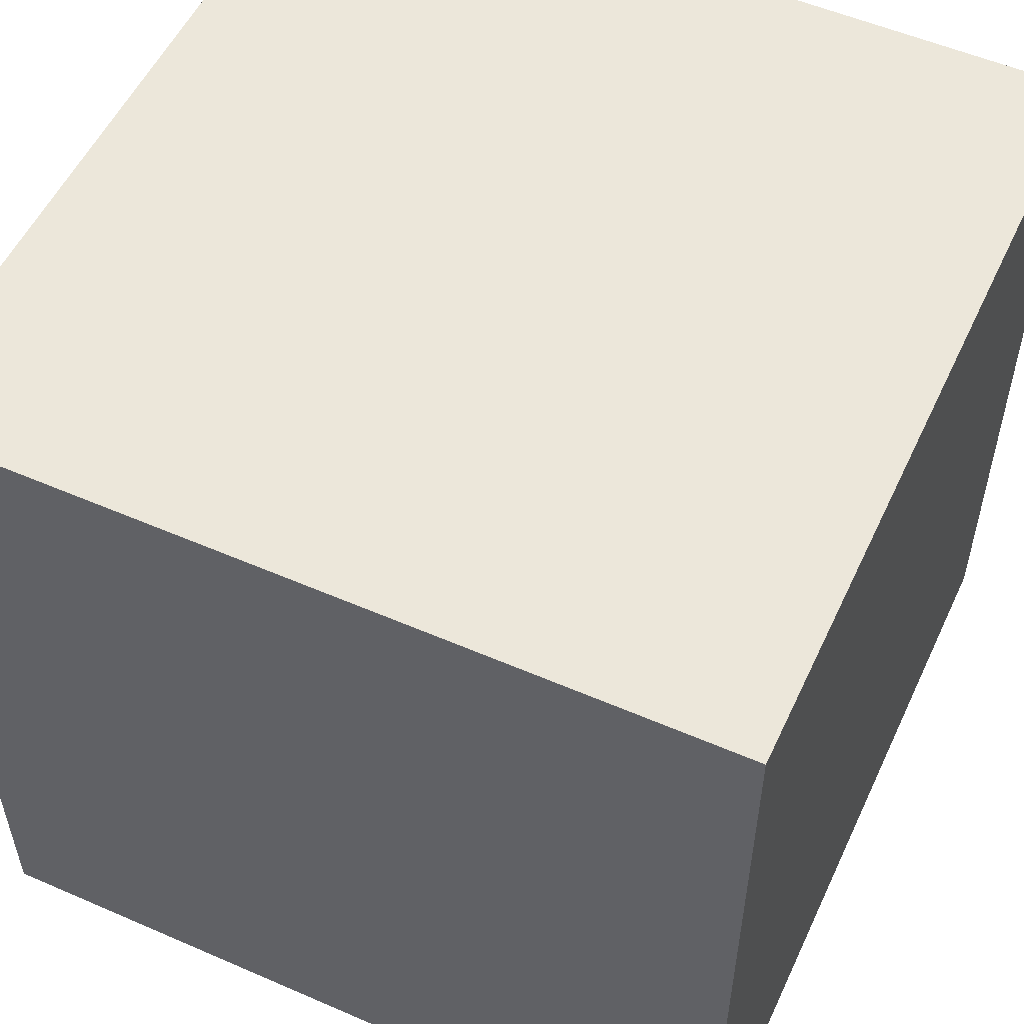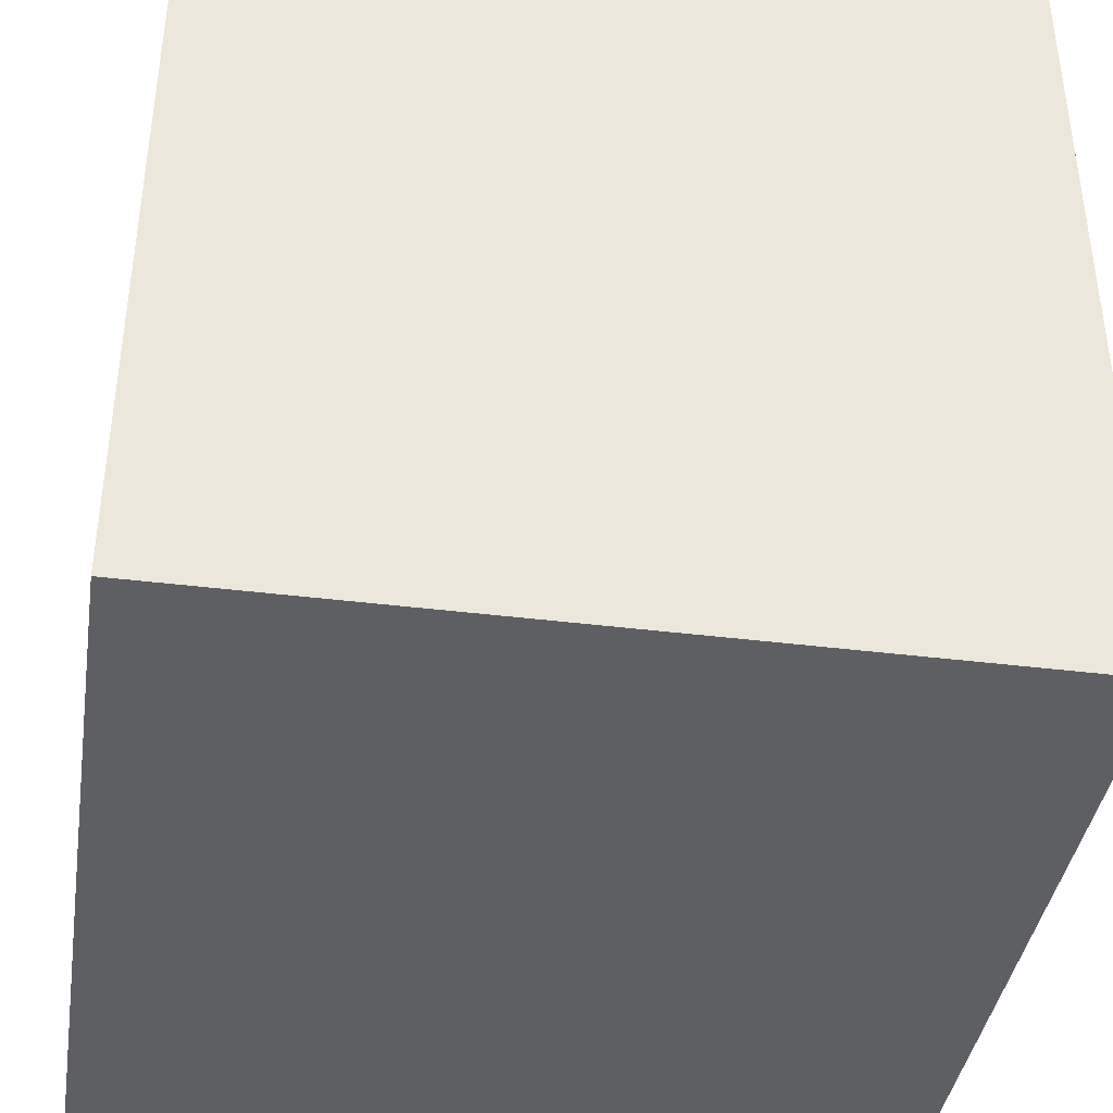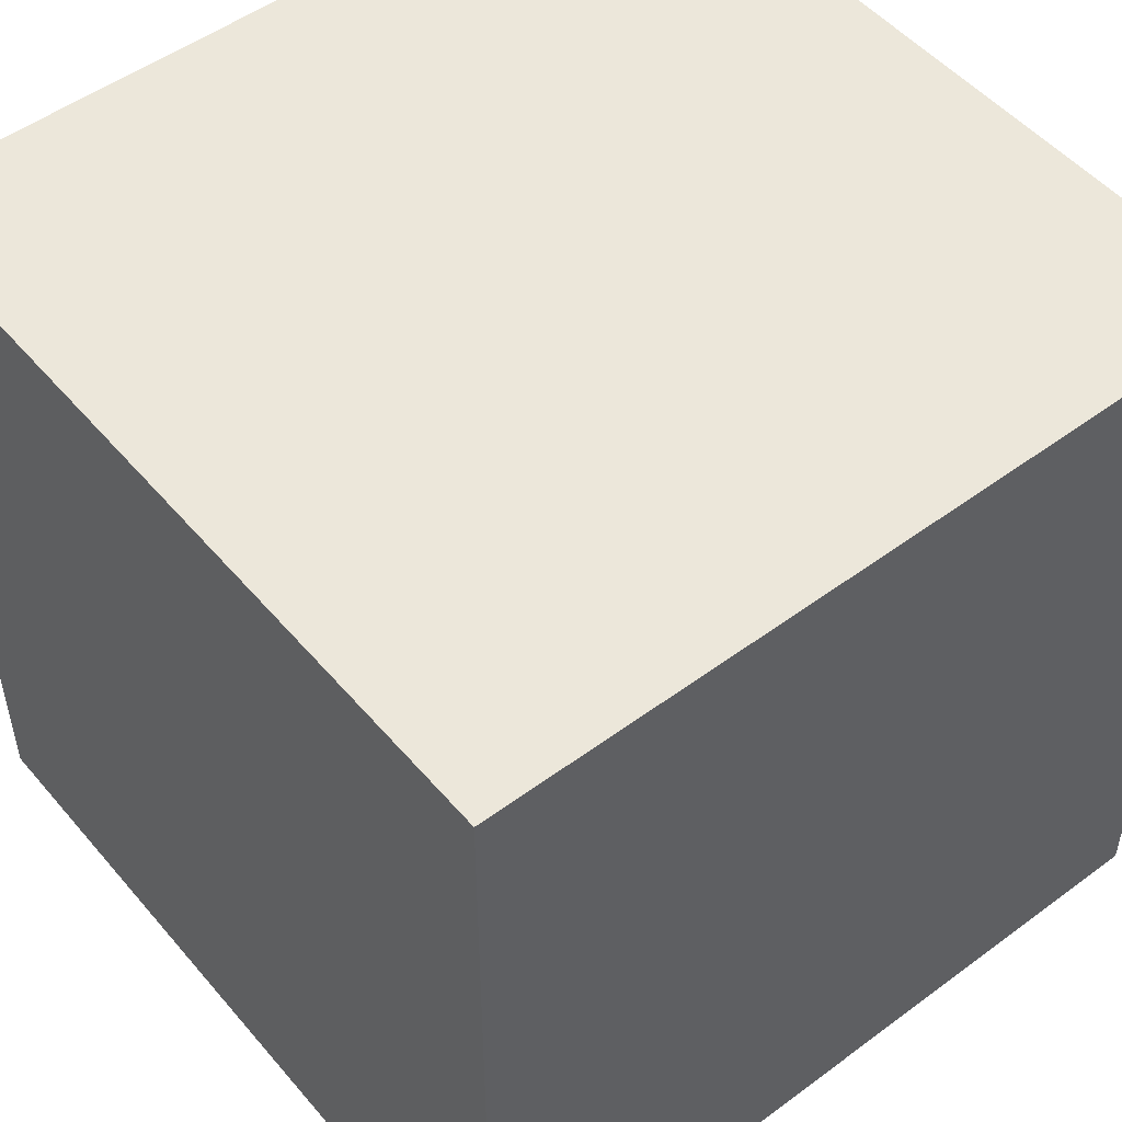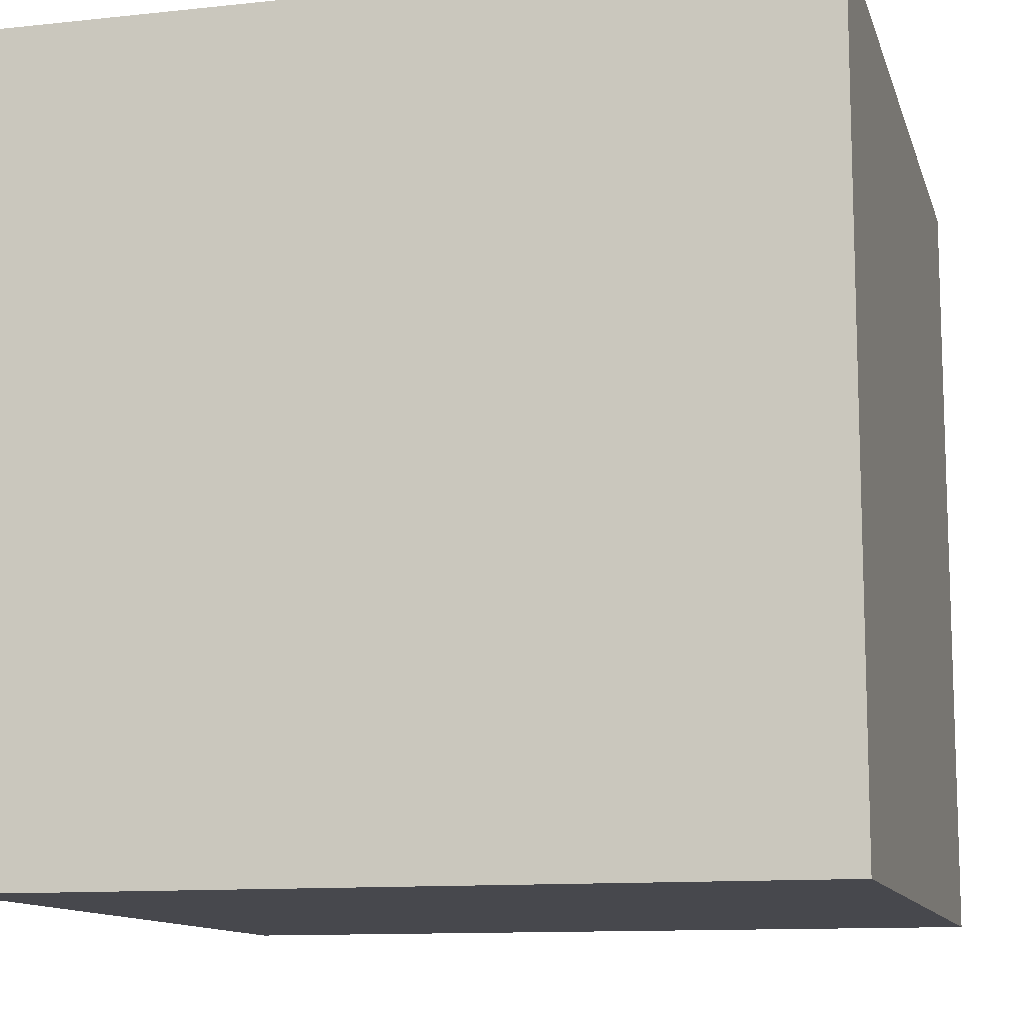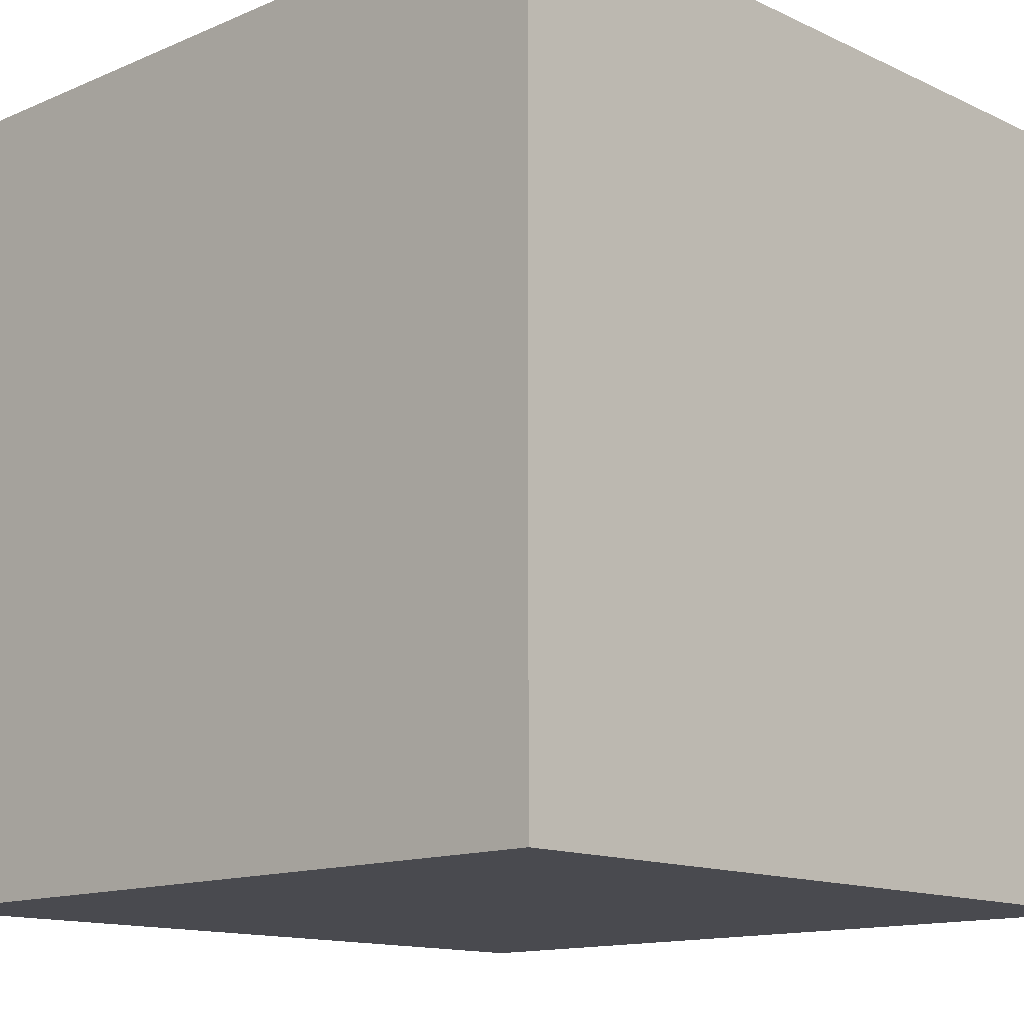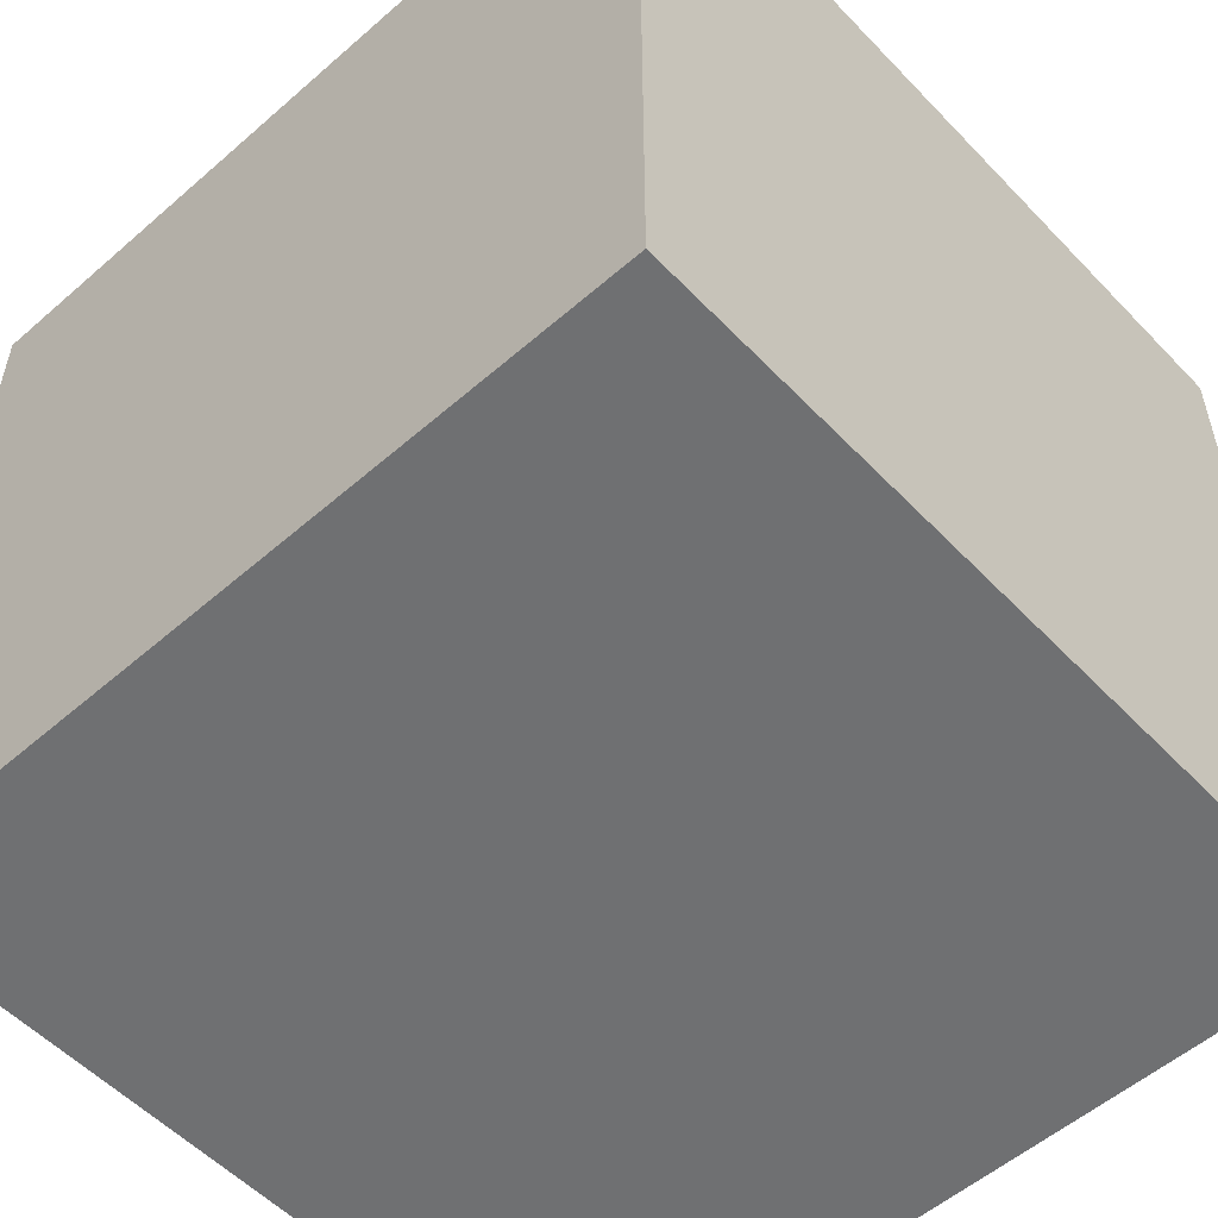
<metadata>
{"format":"obj","ext":"obj","renderer":"f3d","projection":"perspective","resolution":1024,"background":"white","views":[{"elev":54.0,"azim":114.8,"up":"+Y"},{"elev":-39.9,"azim":81.2,"up":"+Z"},{"elev":50.9,"azim":-128.9,"up":"+Y"},{"elev":-11.7,"azim":-75.5,"up":"+Z"},{"elev":-13.5,"azim":-136.3,"up":"+Y"},{"elev":-54.8,"azim":132.6,"up":"+Z"}]}
</metadata>
<code>
o Plane
v -3 0 3
v 3 0 3
v -3 0 -3
v 3 0 -3
f 1 2 4 3
o Plane.001
v -3 6 -3
v -3 6 3
v -3 0 -3
v -3 0 3
f 5 6 8 7
o Plane.002
v 3 6 3
v 3 6 -3
v 3 0 3
v 3 0 -3
f 9 10 12 11
o Plane.003
v 3 6 -3
v -3 6 -3
v 3 0 -3
v -3 0 -3
f 13 14 16 15
o Cube
v -3.01 -0.01 3.01
v -3.01 6.01 3.01
v -3.01 -0.01 -3.01
v -3.01 6.01 -3.01
v 3.01 -0.01 3.01
v 3.01 6.01 3.01
v 3.01 -0.01 -3.01
v 3.01 6.01 -3.01
f 17 18 20 19
f 19 20 24 23
f 23 24 22 21
f 21 22 18 17
f 19 23 21 17
f 24 20 18 22
o Plane.004_Plane.006
v -3 6 -3
v 3 6 -3
v -3 6 3
v 3 6 3
v -0.5 6 0.5
v 0.5 6 0.5
v 0.5 6 -0.5
v -0.5 6 -0.5
f 25 26 28 30 31 32
f 29 30 28 27 25 32
o Plane.005_Plane.007
v -0.5 6 -0.5
v 0.5 6 -0.5
v -0.5 6 0.5
v 0.5 6 0.5
f 33 34 36 35
o Cube.001
v -1.682 1e-06 0.07695
v -1.682 4 0.07695
v -2.316 1e-06 -1.283
v -2.316 4 -1.283
v -0.323 1e-06 -0.557
v -0.323 4 -0.557
v -0.9569 1e-06 -1.916
v -0.9569 4 -1.916
f 37 38 40 39
f 39 40 44 43
f 43 44 42 41
f 41 42 38 37
f 39 43 41 37
f 44 40 38 42
o Cube.002
v 0.4701 -0 1.391
v 0.4701 2 1.391
v 0.7306 -0 -0.08639
v 0.7306 2 -0.08639
v 1.947 -0 1.651
v 1.947 2 1.651
v 2.208 -0 0.1741
v 2.208 2 0.1741
f 45 46 48 47
f 47 48 52 51
f 51 52 50 49
f 49 50 46 45
f 47 51 49 45
f 52 48 46 50

</code>
